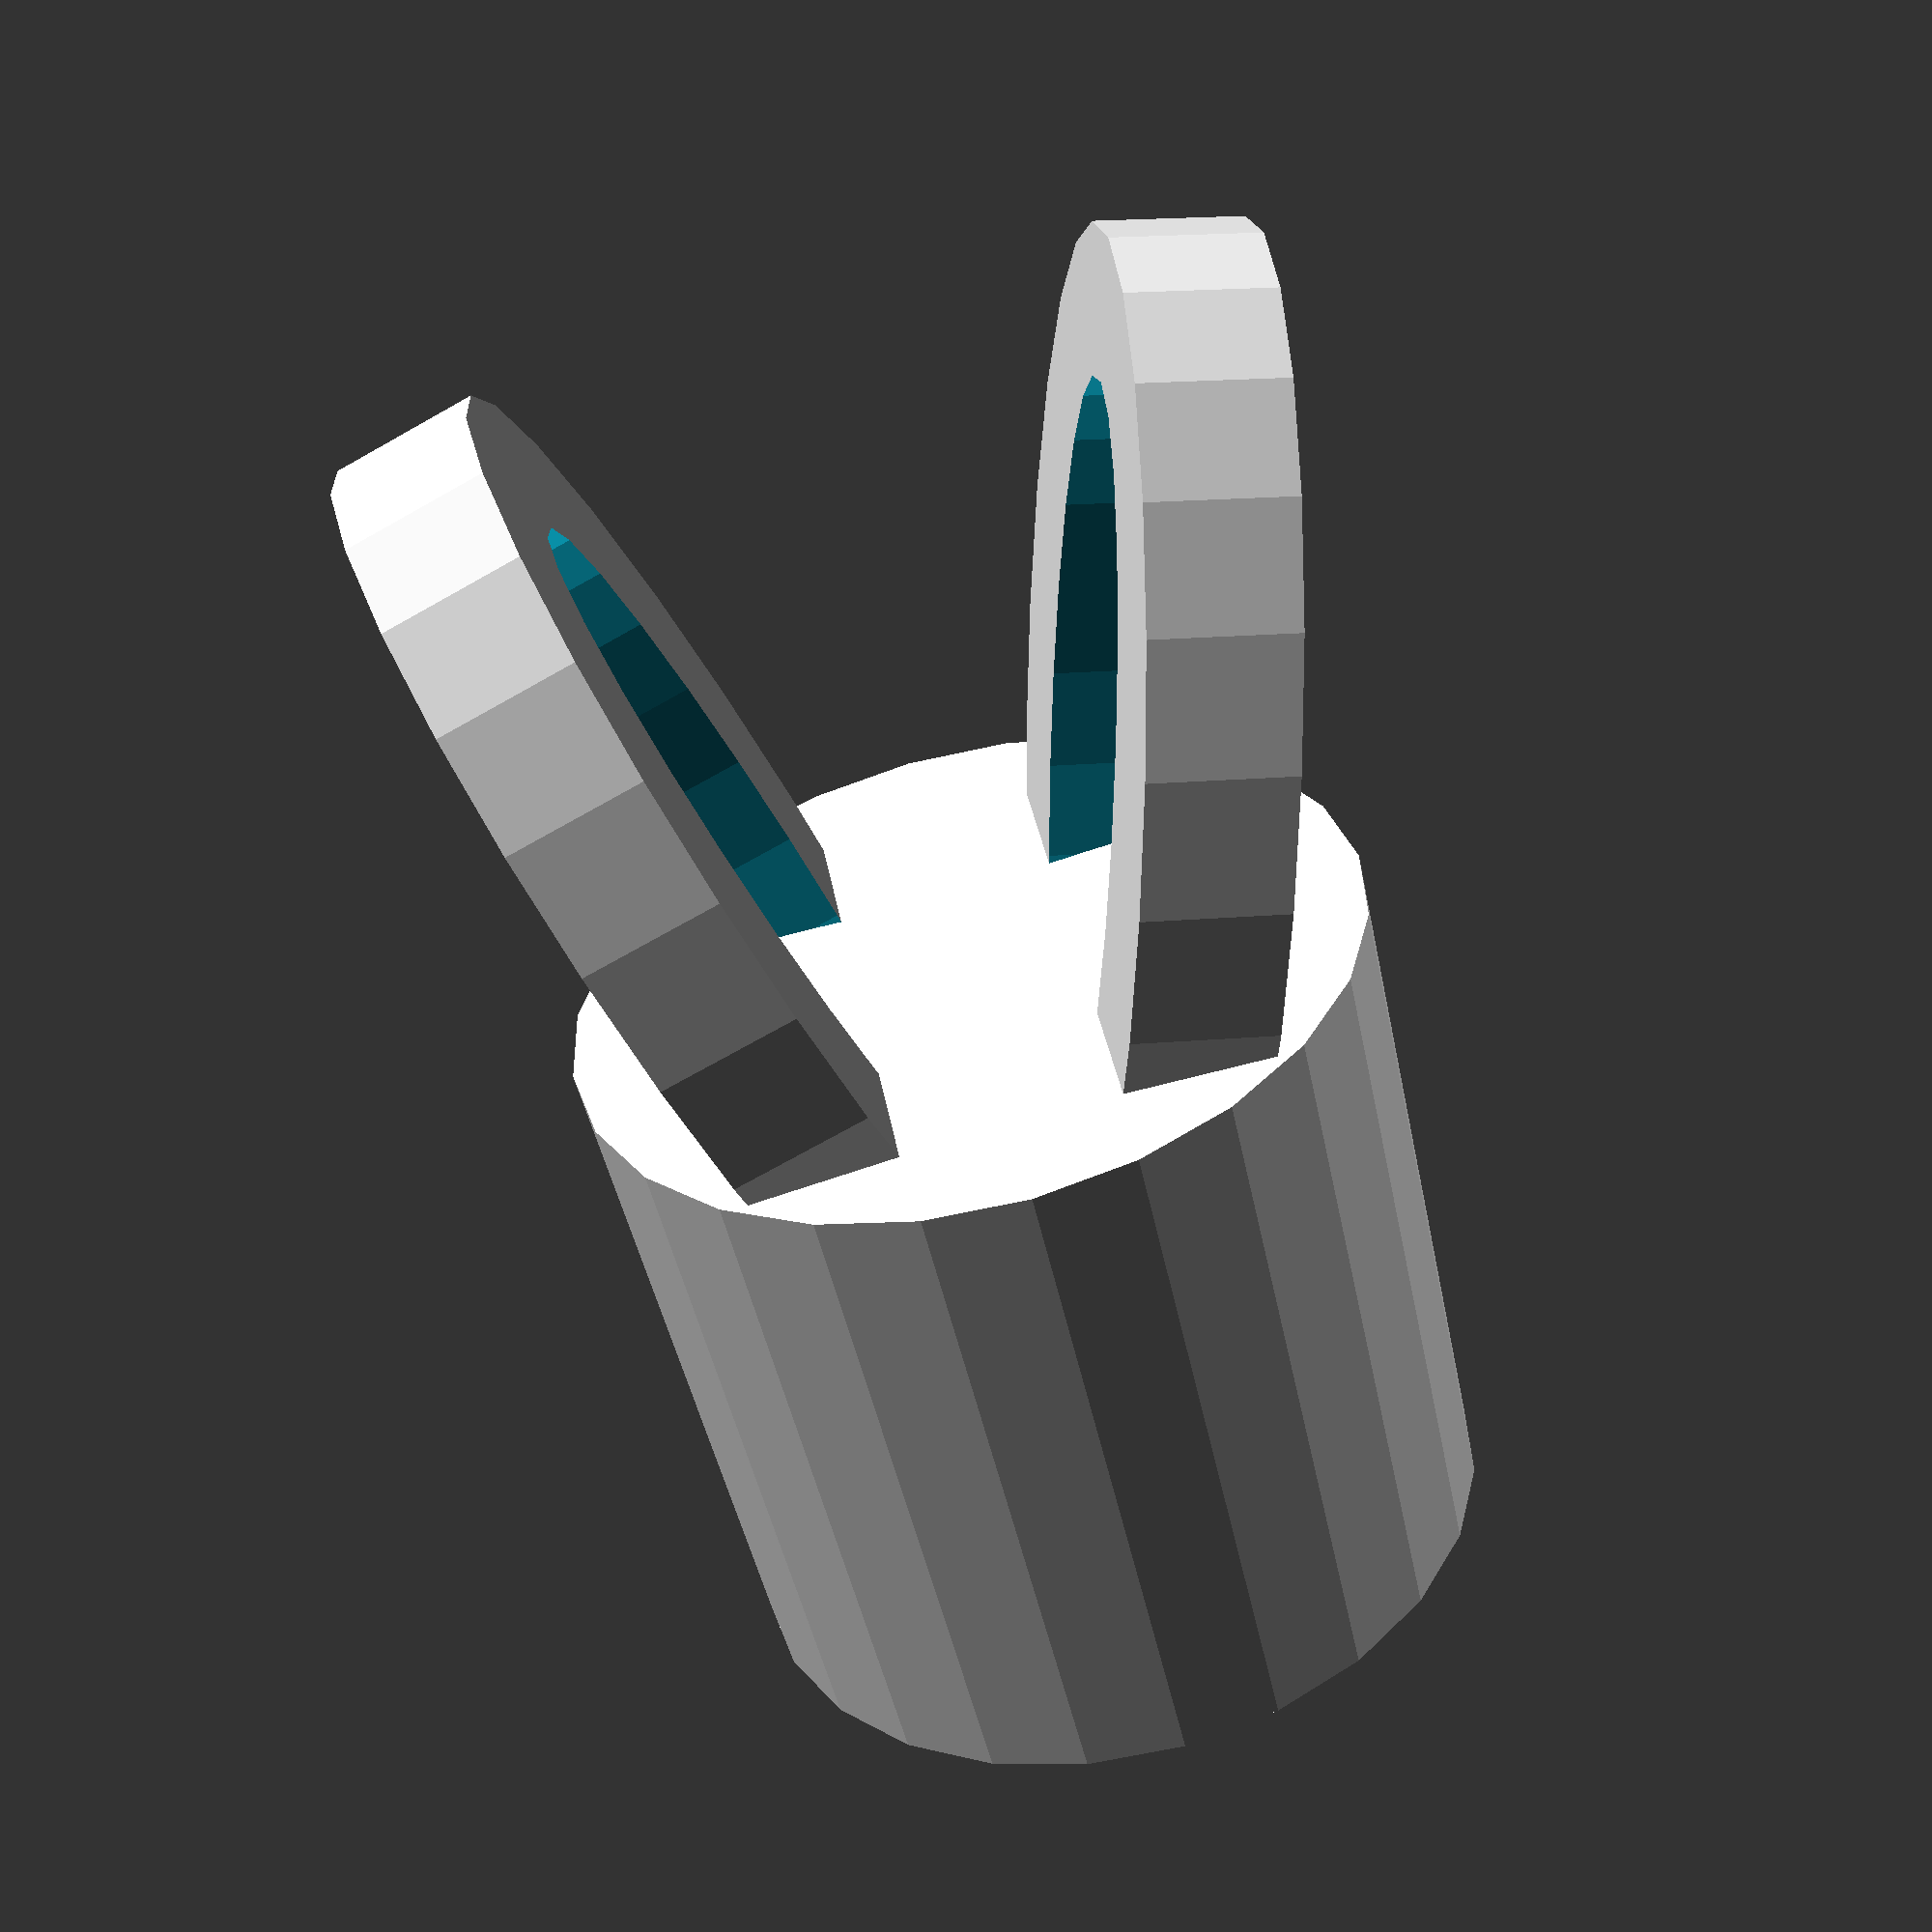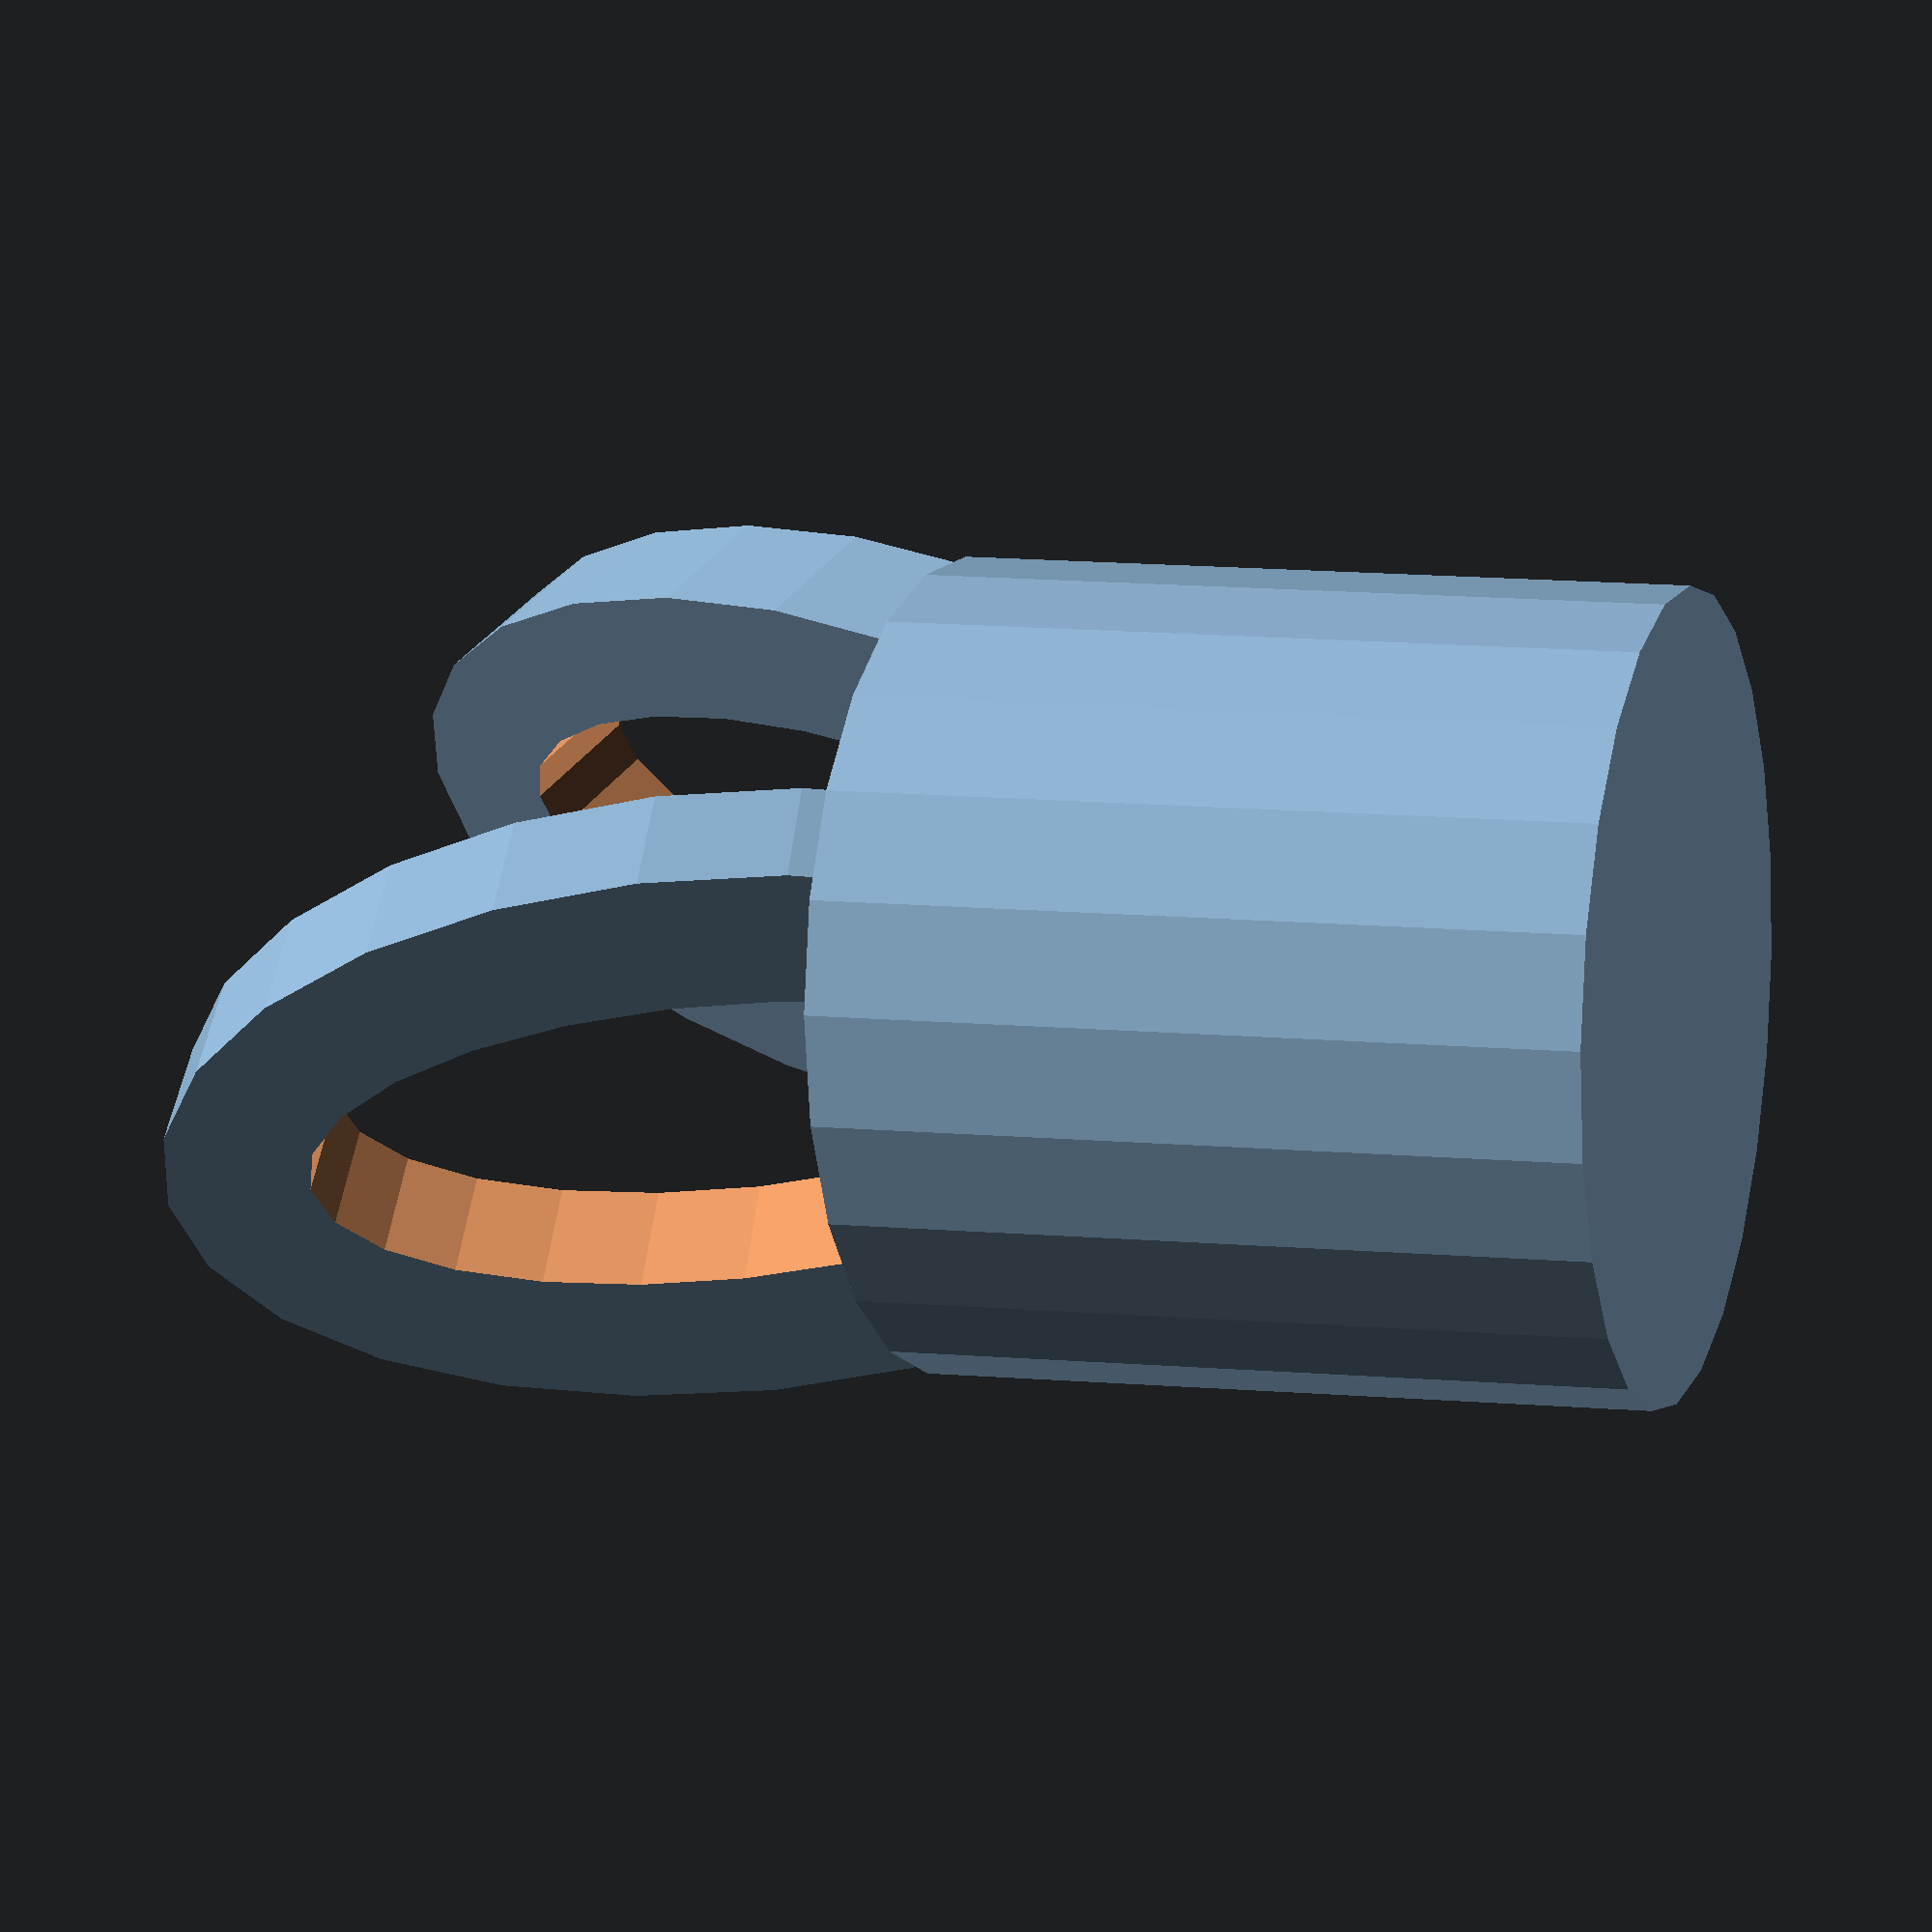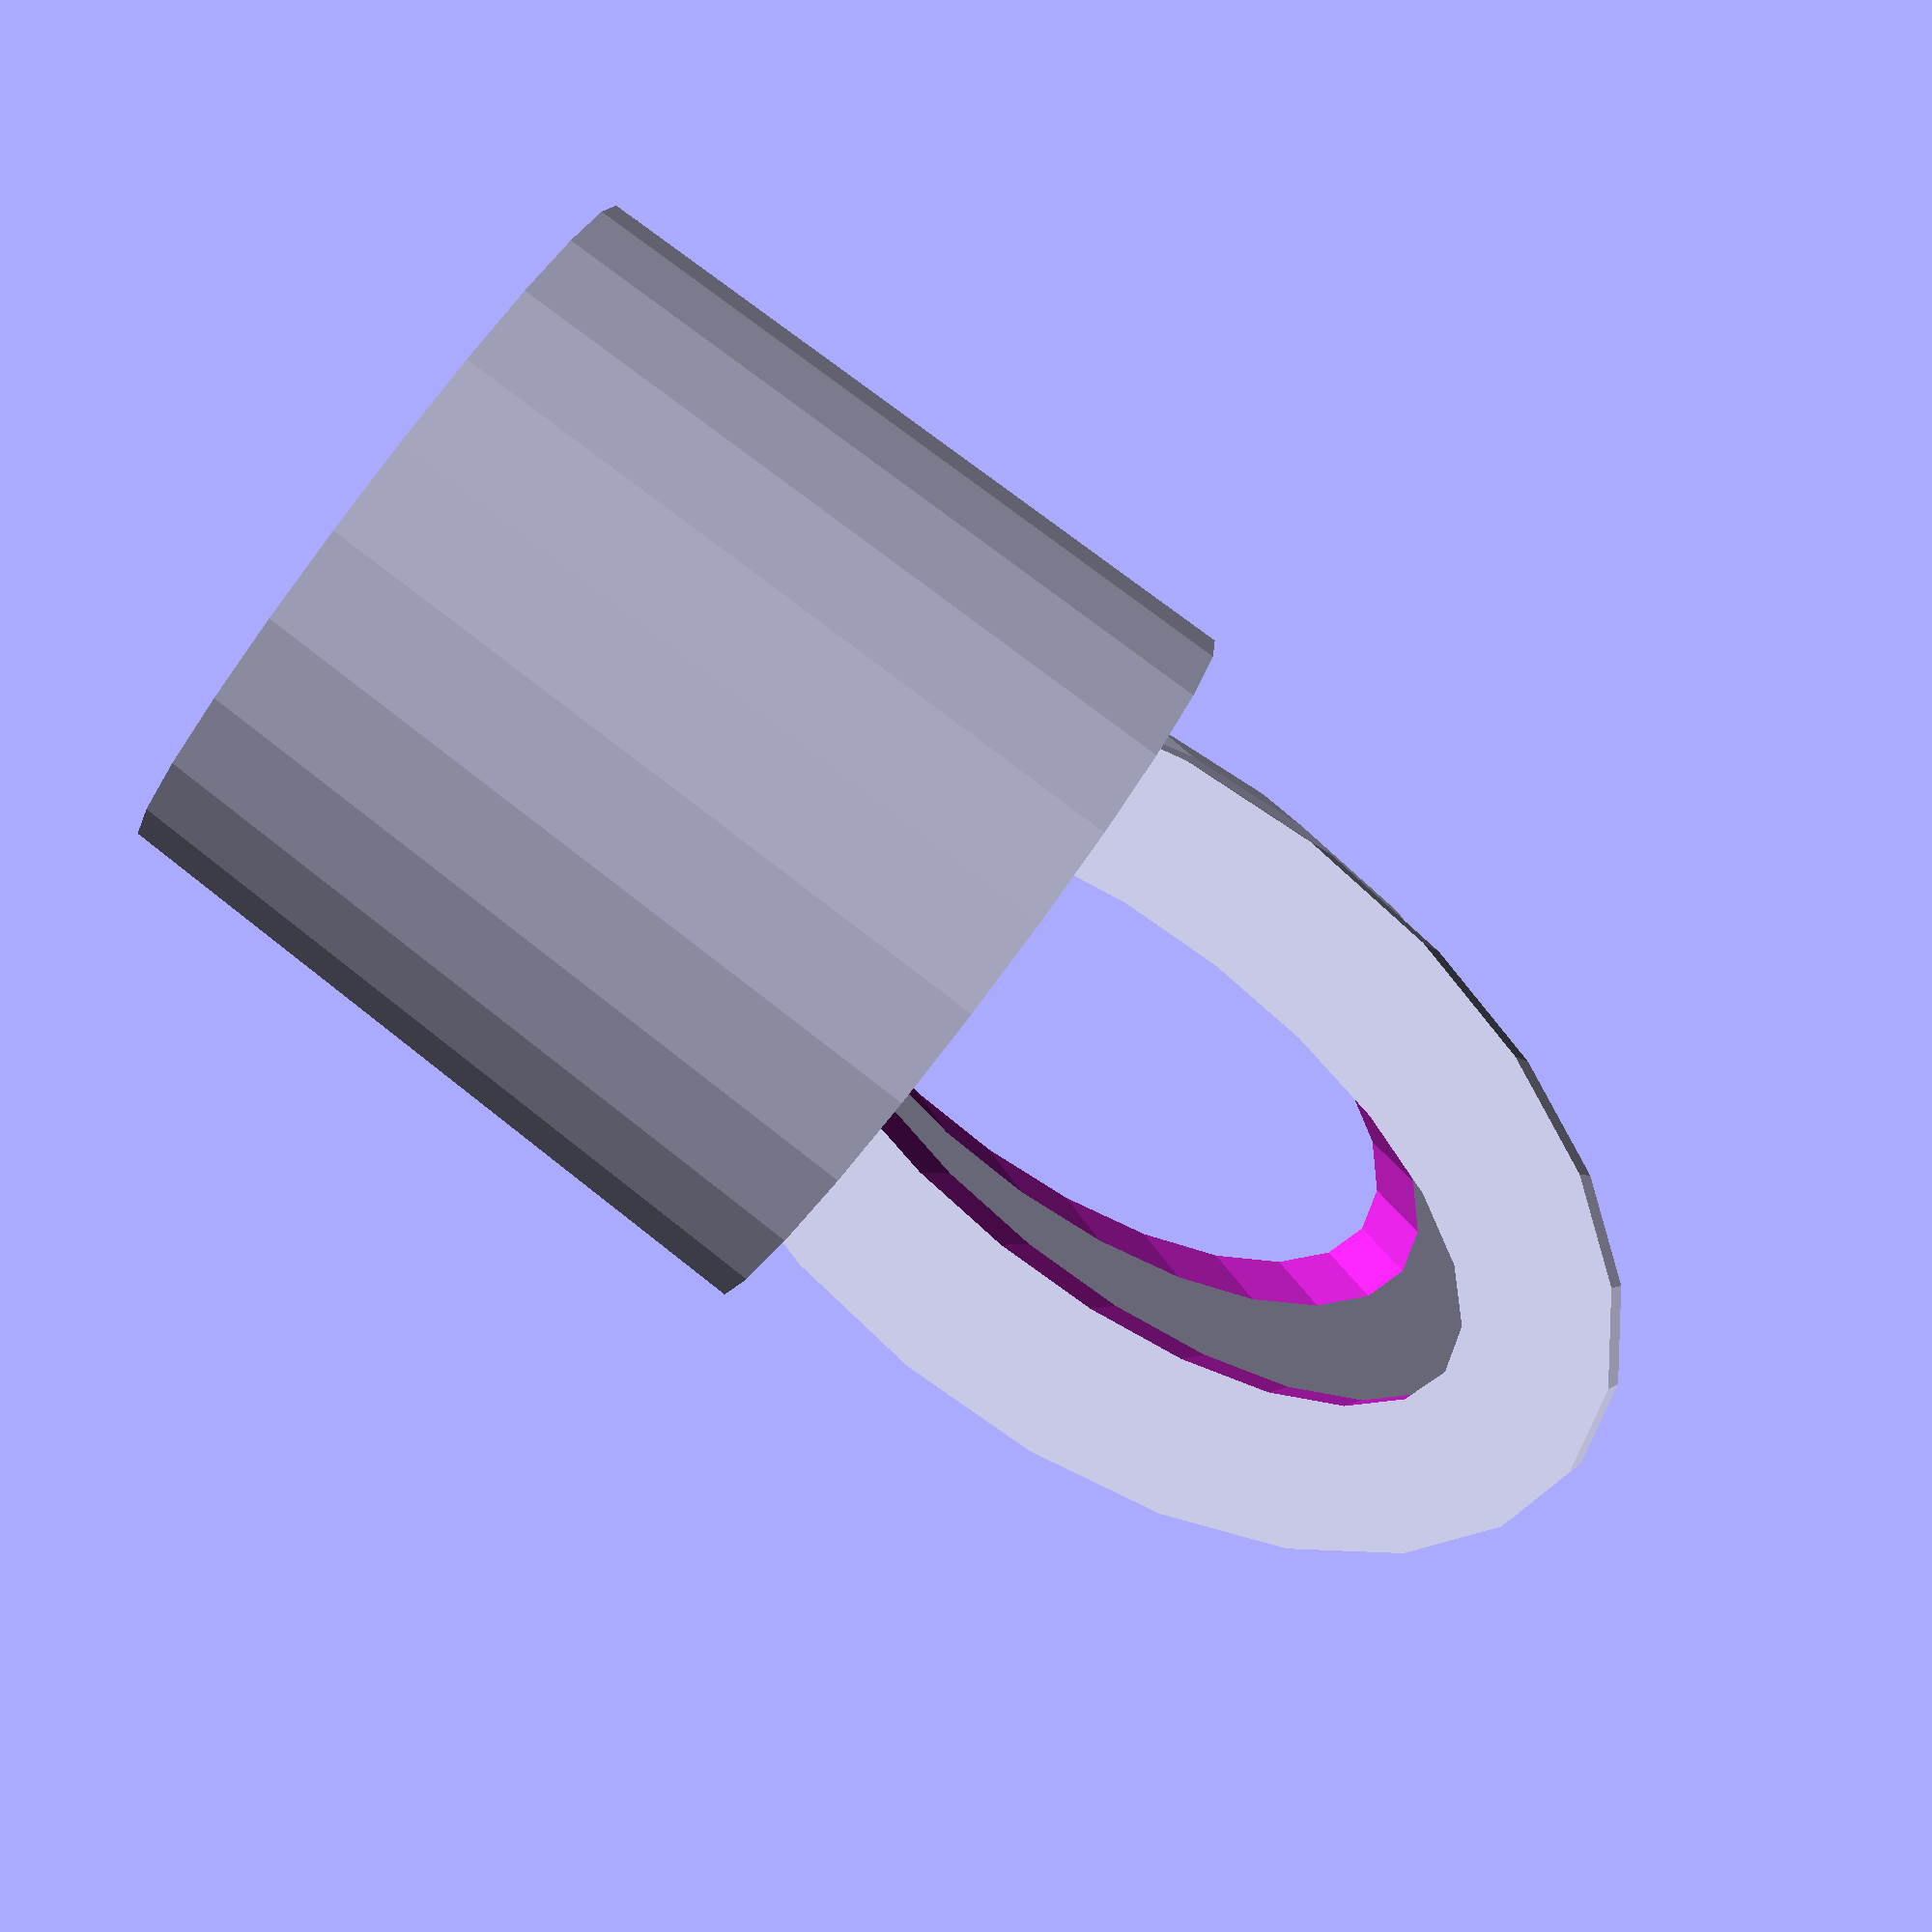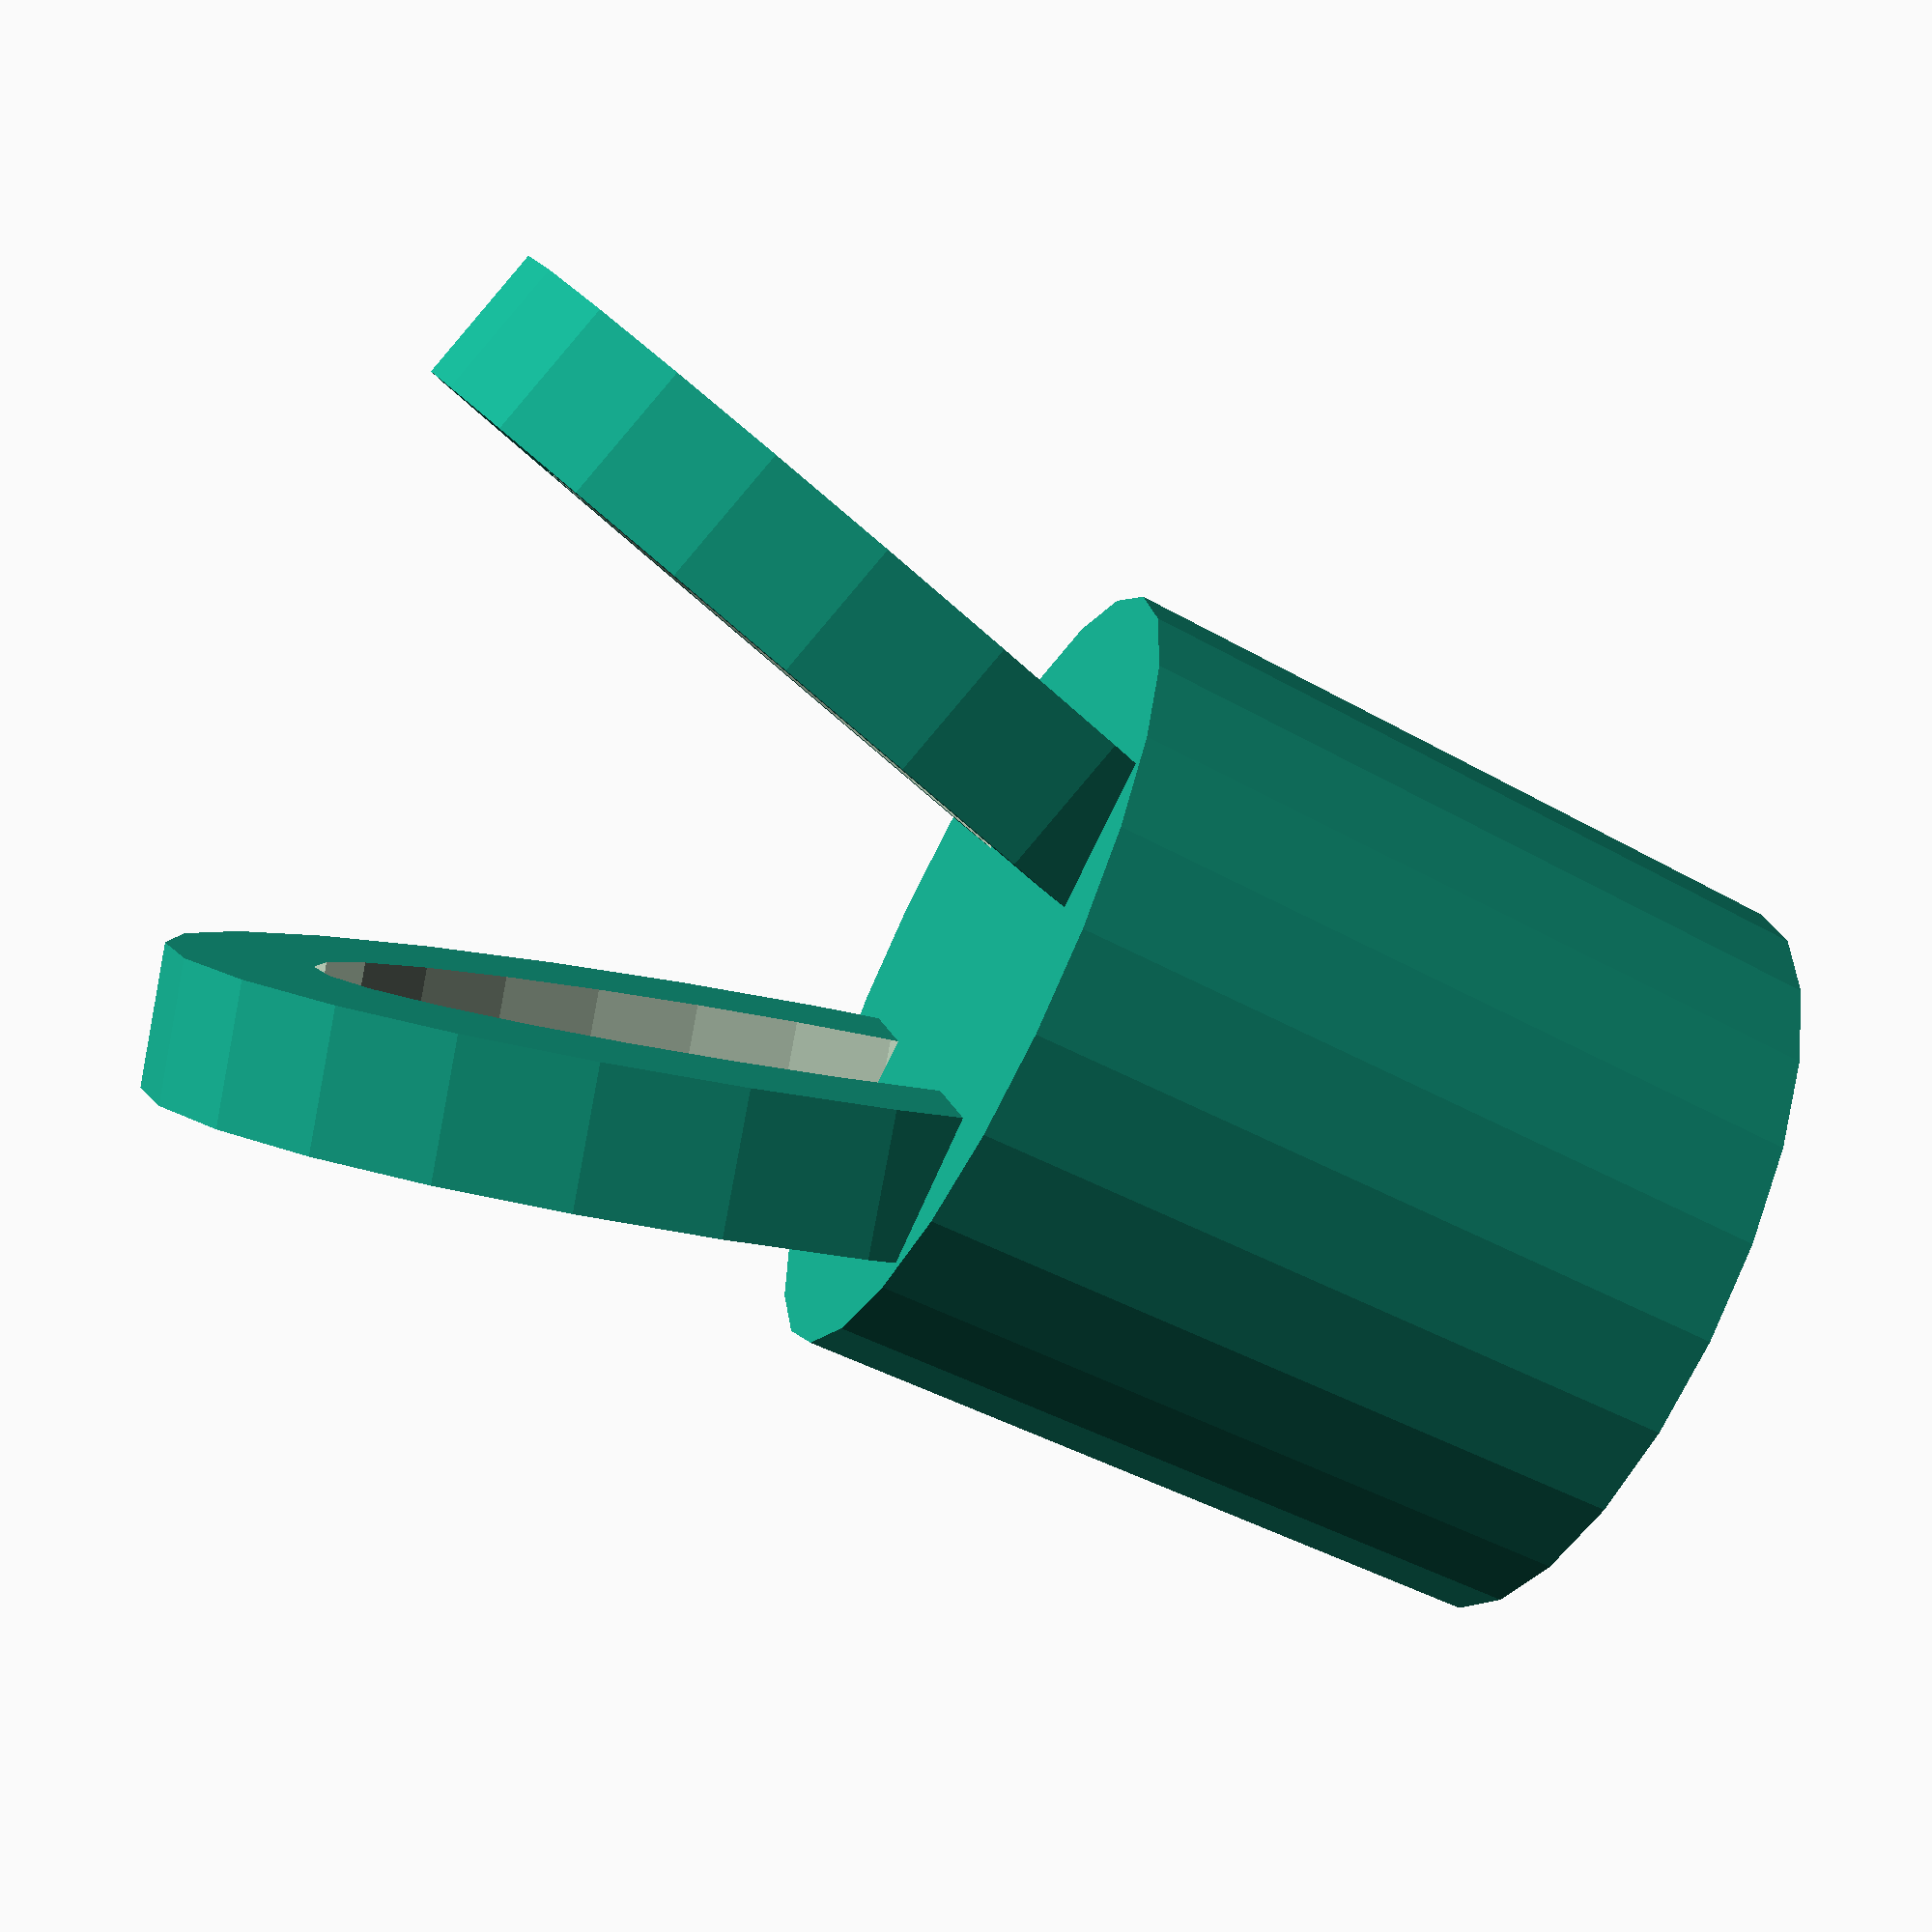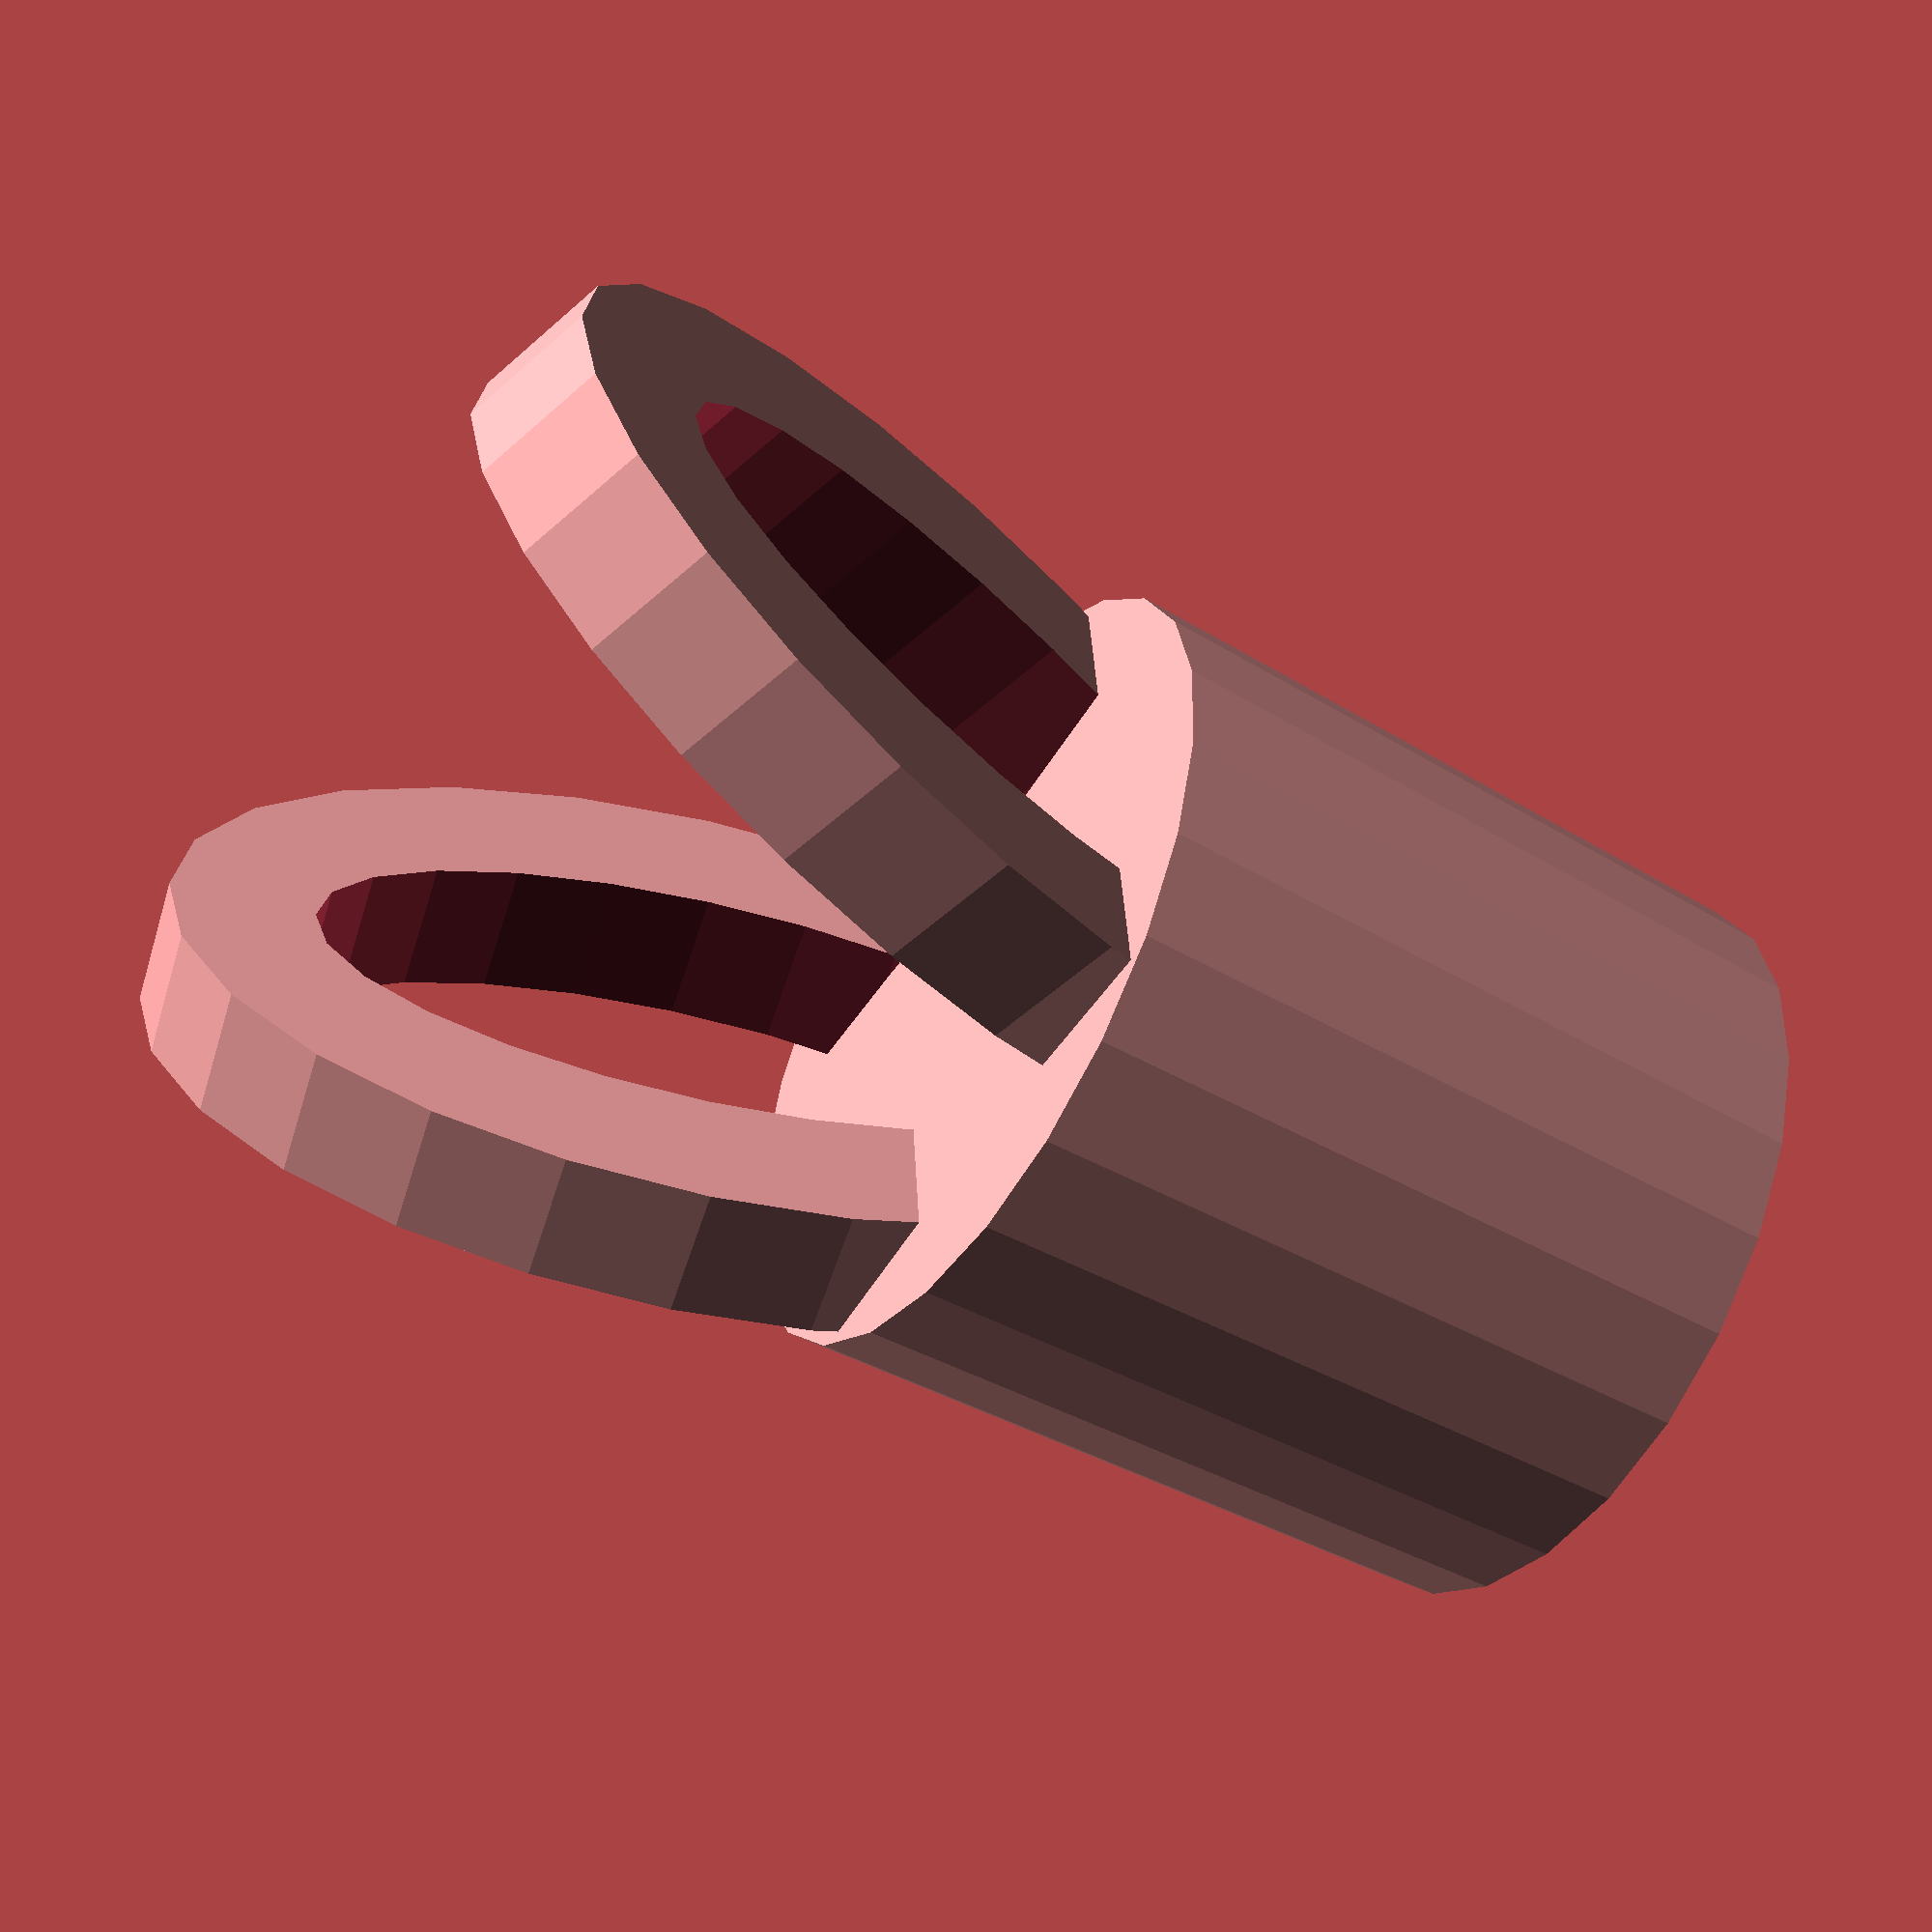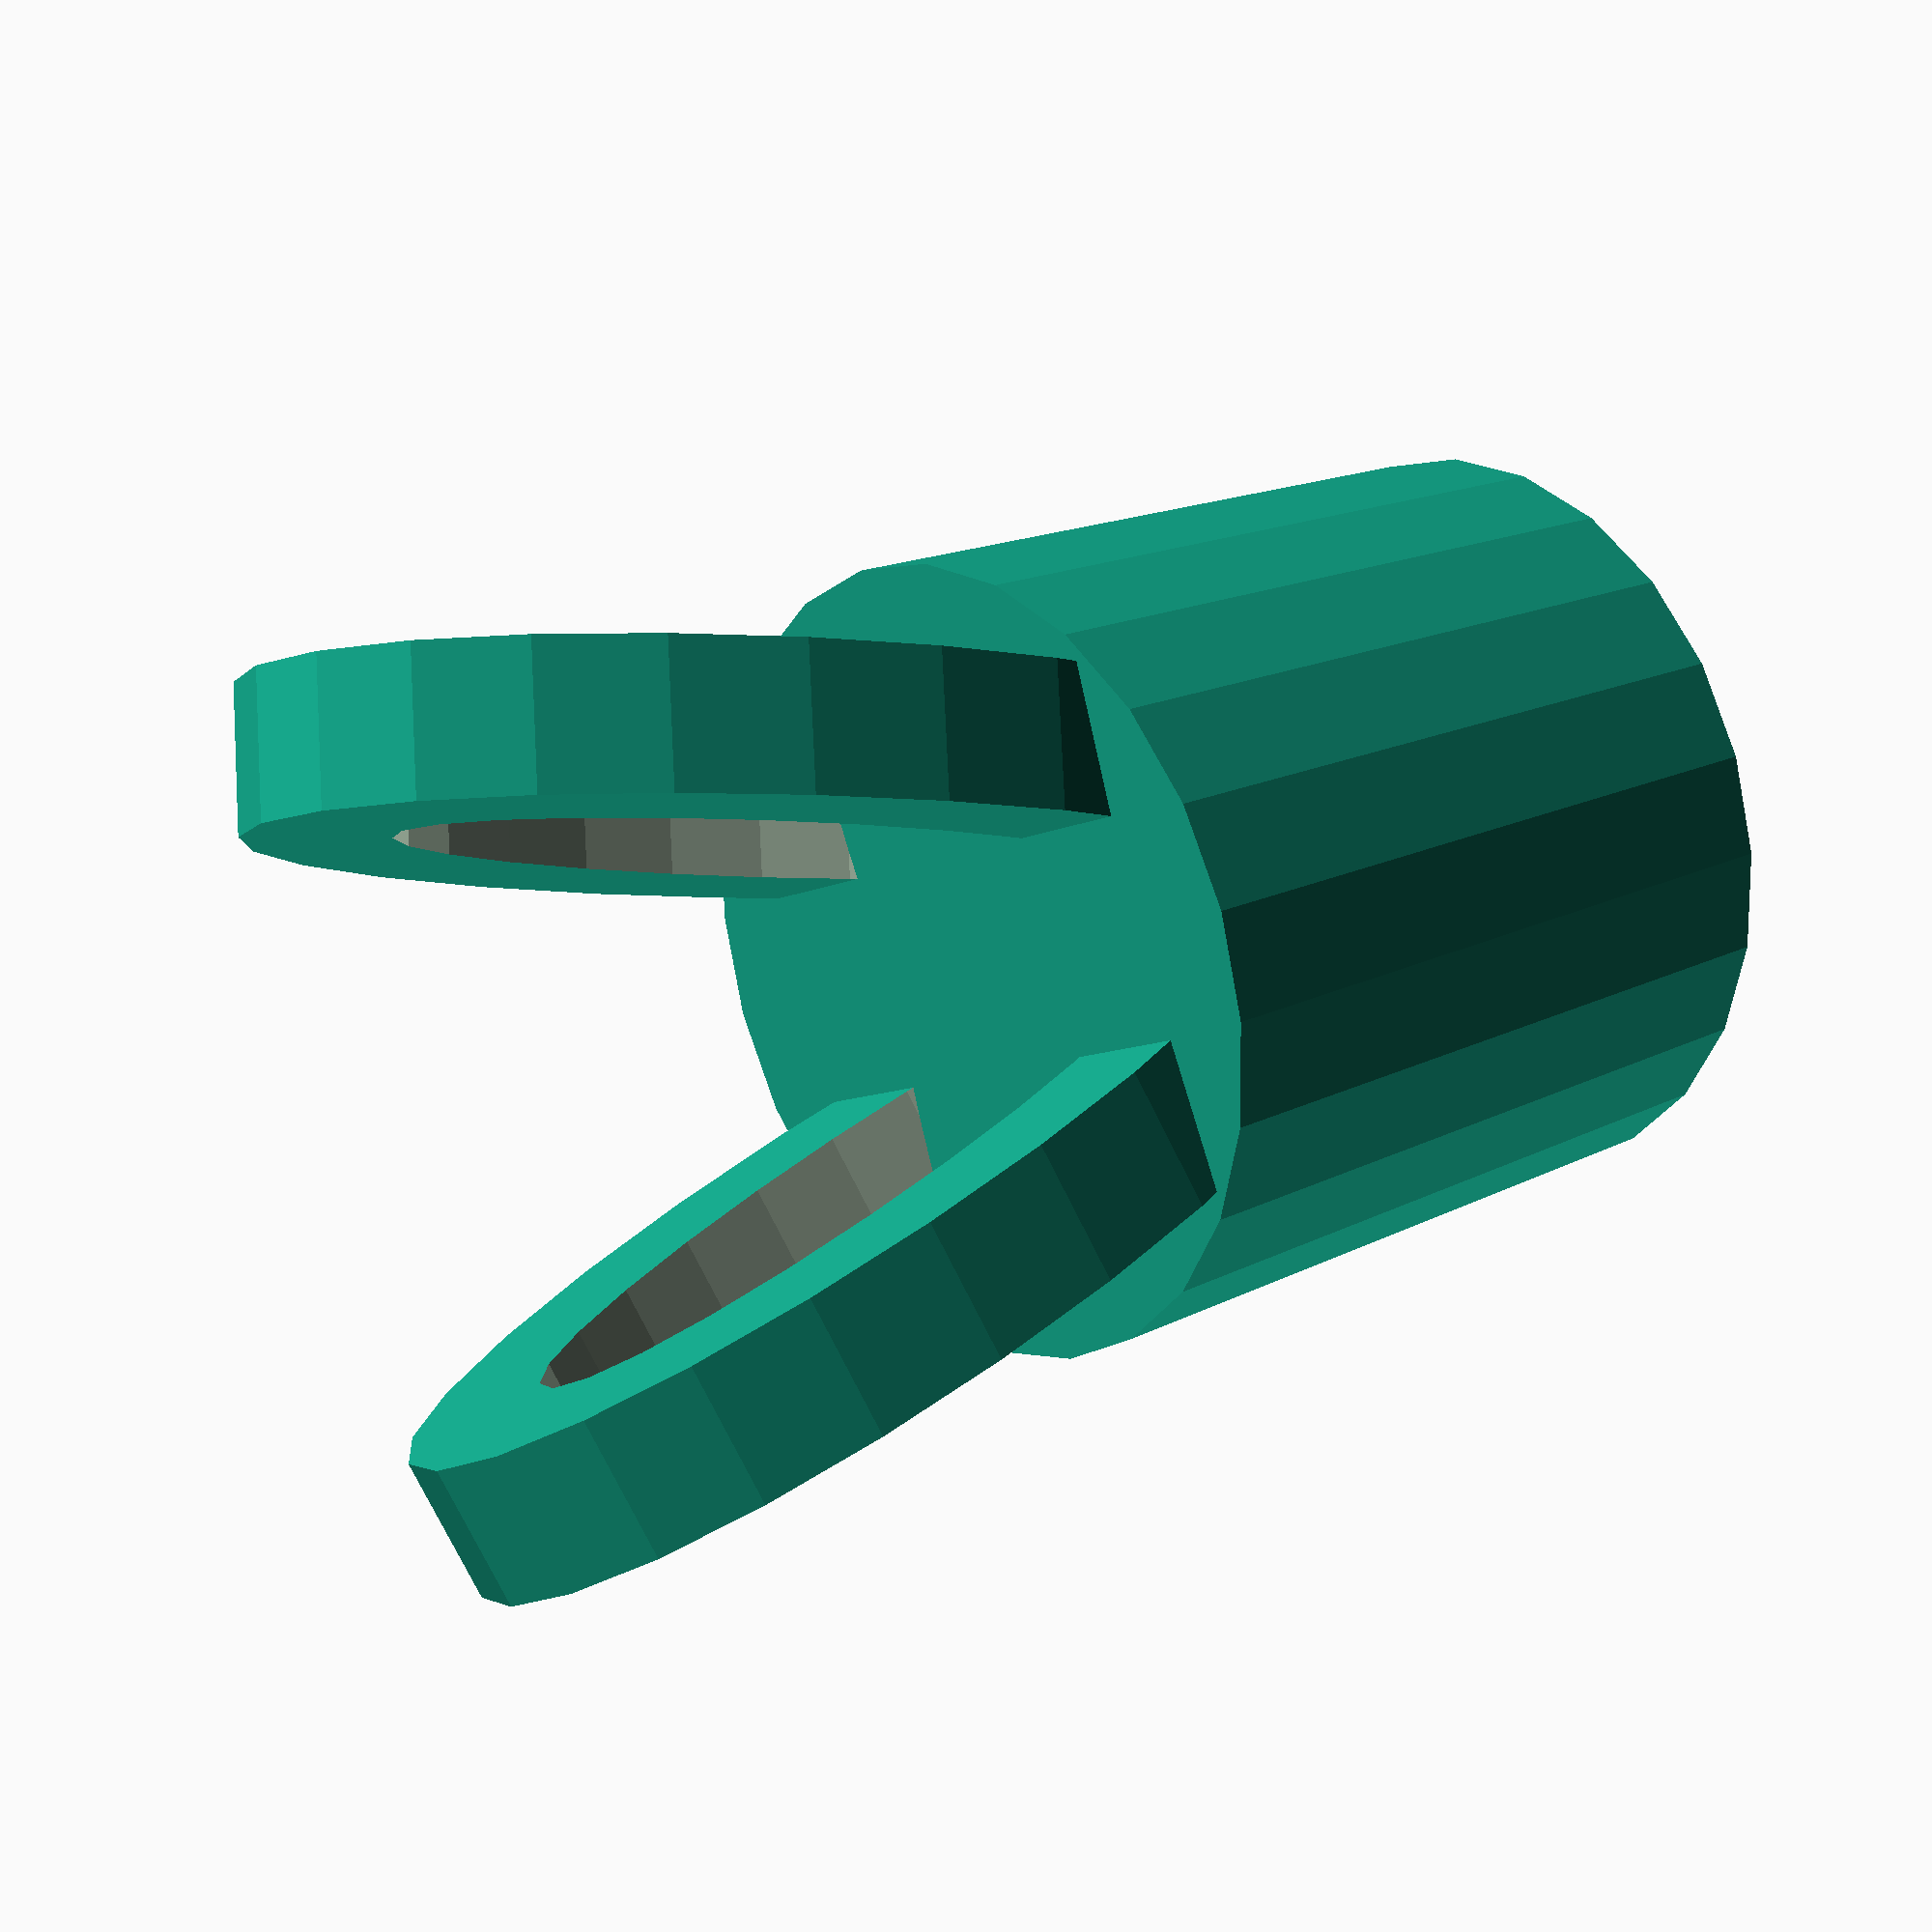
<openscad>
plug_diameter=10.70;
plug_height=10;
plug_taper=0.5;
fork_length=15;
fork_thickness=2.0;
fork_angle=15;

$fn=24;

cylinder(d1=plug_diameter,d2=plug_diameter+plug_taper,h=plug_height);

translate([(plug_diameter-fork_thickness)/2.7,0,1.25*plug_height]) {
  rotate([0,90+fork_angle,0]) {
    difference() {
      resize([fork_length,plug_diameter/1.25,fork_thickness]) {
        cylinder(d=fork_length,h=fork_thickness,center=true);
      }
      resize([fork_length-2*fork_thickness,plug_diameter/1.25-2*fork_thickness,fork_thickness+0.01]) {
        cylinder(d=fork_length,h=fork_thickness,center=true);
      }
    }
  }
}

translate([-(plug_diameter-fork_thickness)/2.7,0,1.25*plug_height]) {
  rotate([0,90-fork_angle,0]) {
    difference() {
      resize([fork_length,plug_diameter/1.25,fork_thickness]) {
        cylinder(d=fork_length,h=fork_thickness,center=true);
      }
      resize([fork_length-2*fork_thickness,plug_diameter/1.25-2*fork_thickness,fork_thickness+0.01]) {
        cylinder(d=fork_length,h=fork_thickness,center=true);
      }
    }
  }
}

</openscad>
<views>
elev=55.5 azim=171.1 roll=13.0 proj=p view=solid
elev=173.3 azim=210.2 roll=68.5 proj=p view=solid
elev=82.8 azim=271.2 roll=232.7 proj=p view=solid
elev=63.1 azim=340.0 roll=62.7 proj=p view=wireframe
elev=229.1 azim=355.0 roll=122.2 proj=p view=wireframe
elev=339.1 azim=66.2 roll=50.4 proj=p view=solid
</views>
